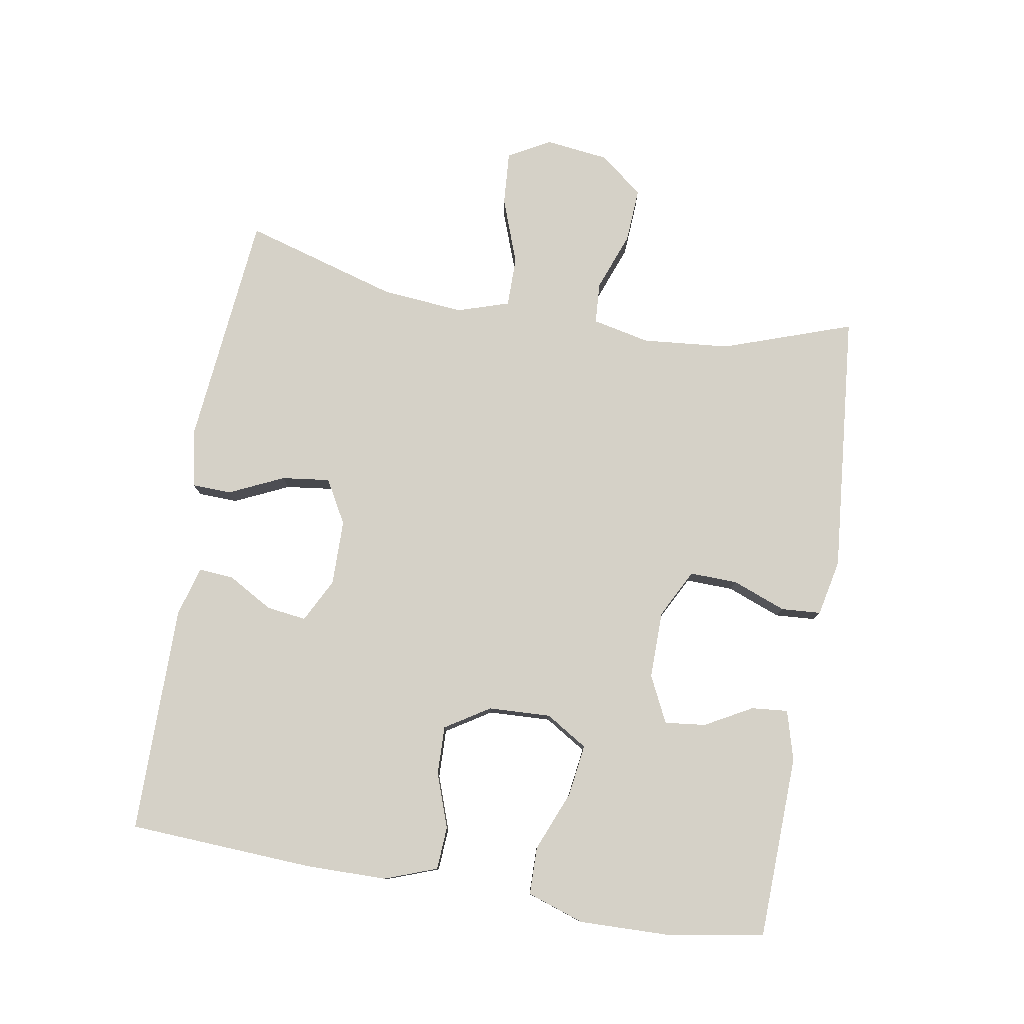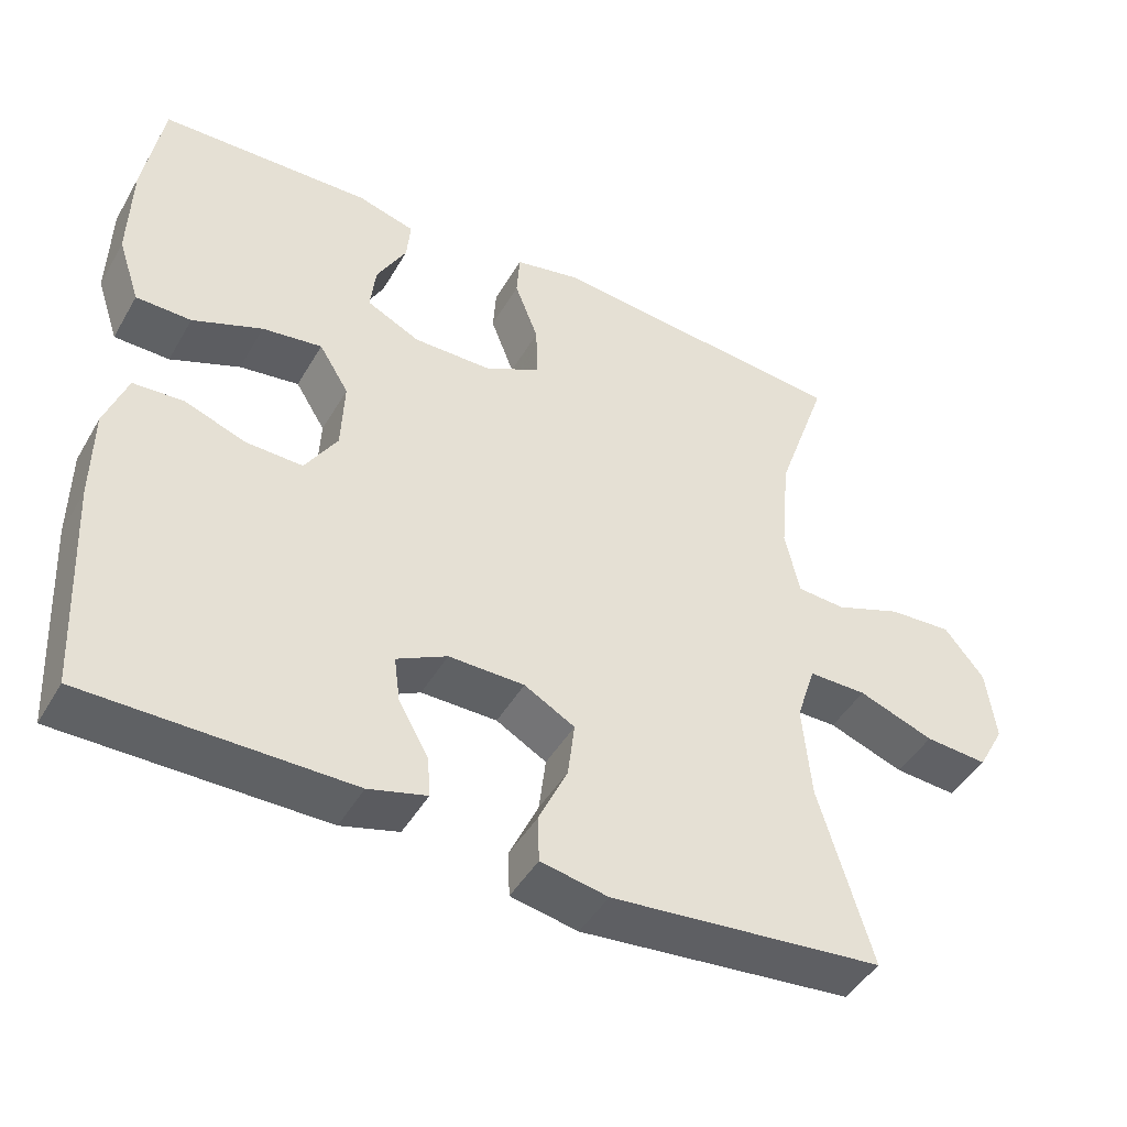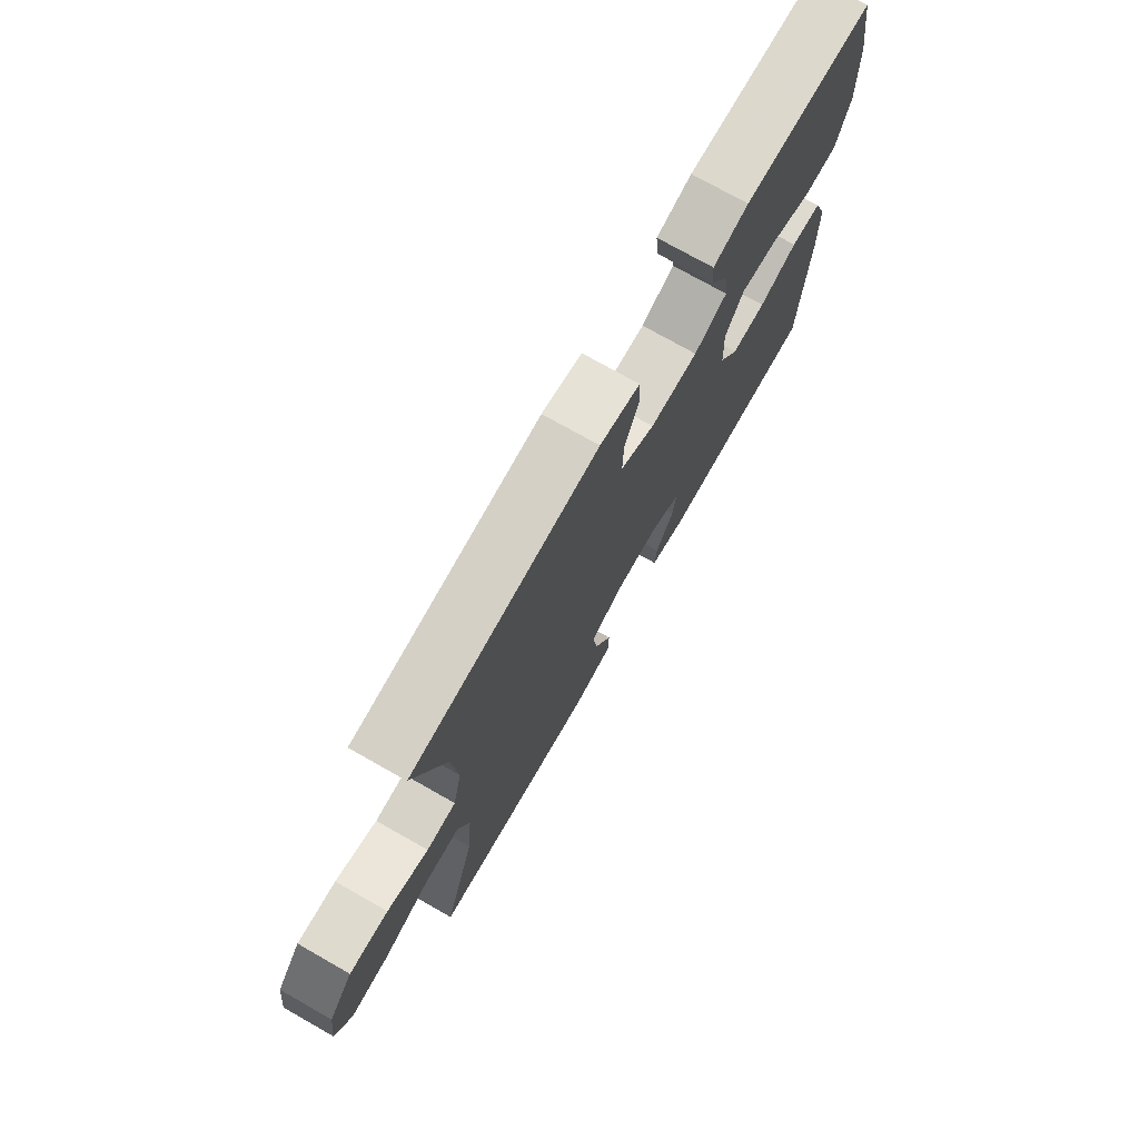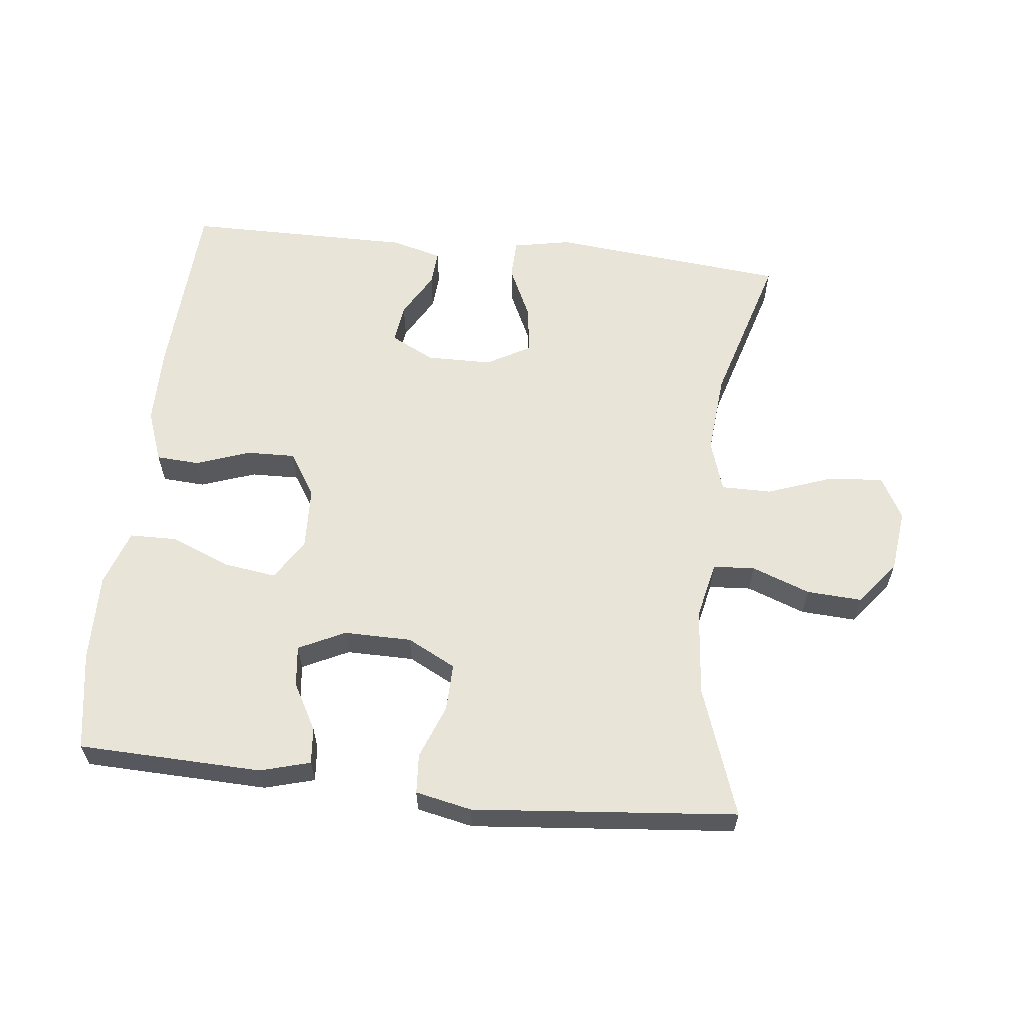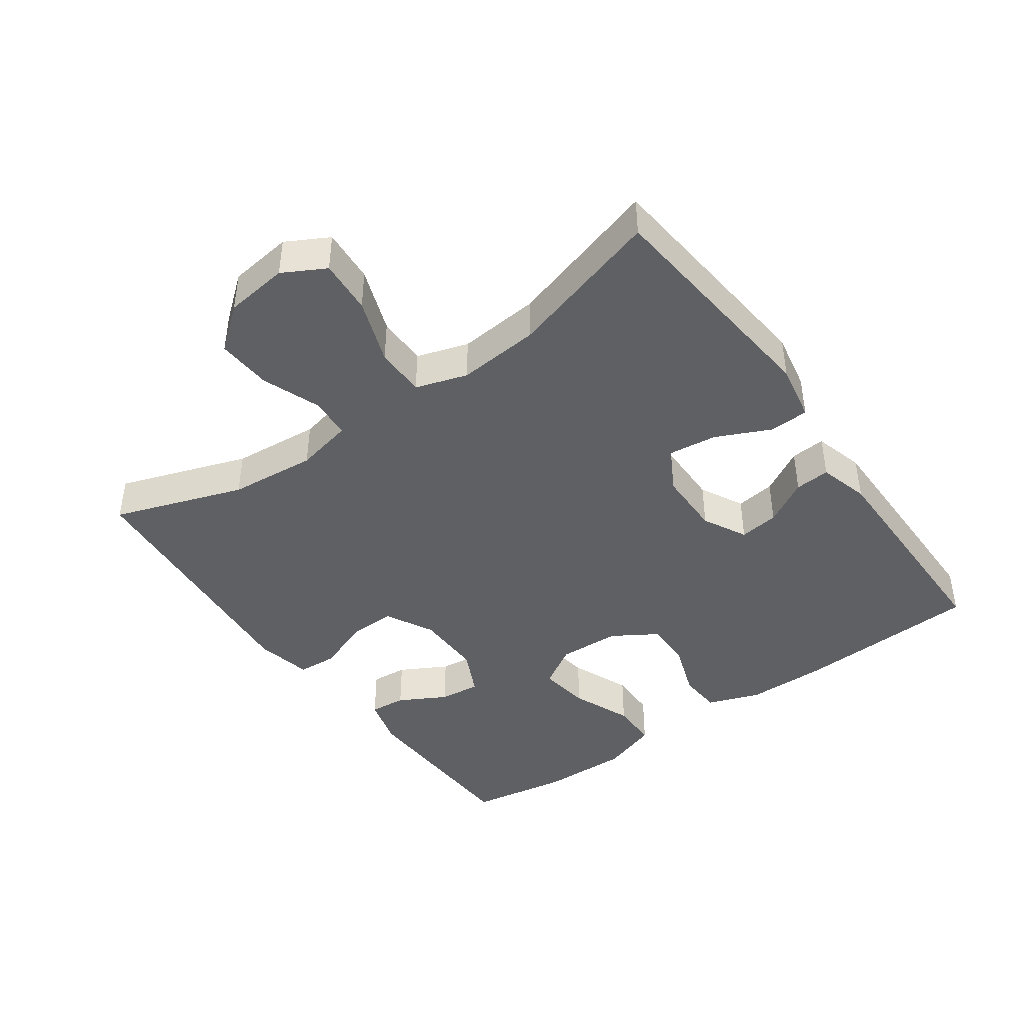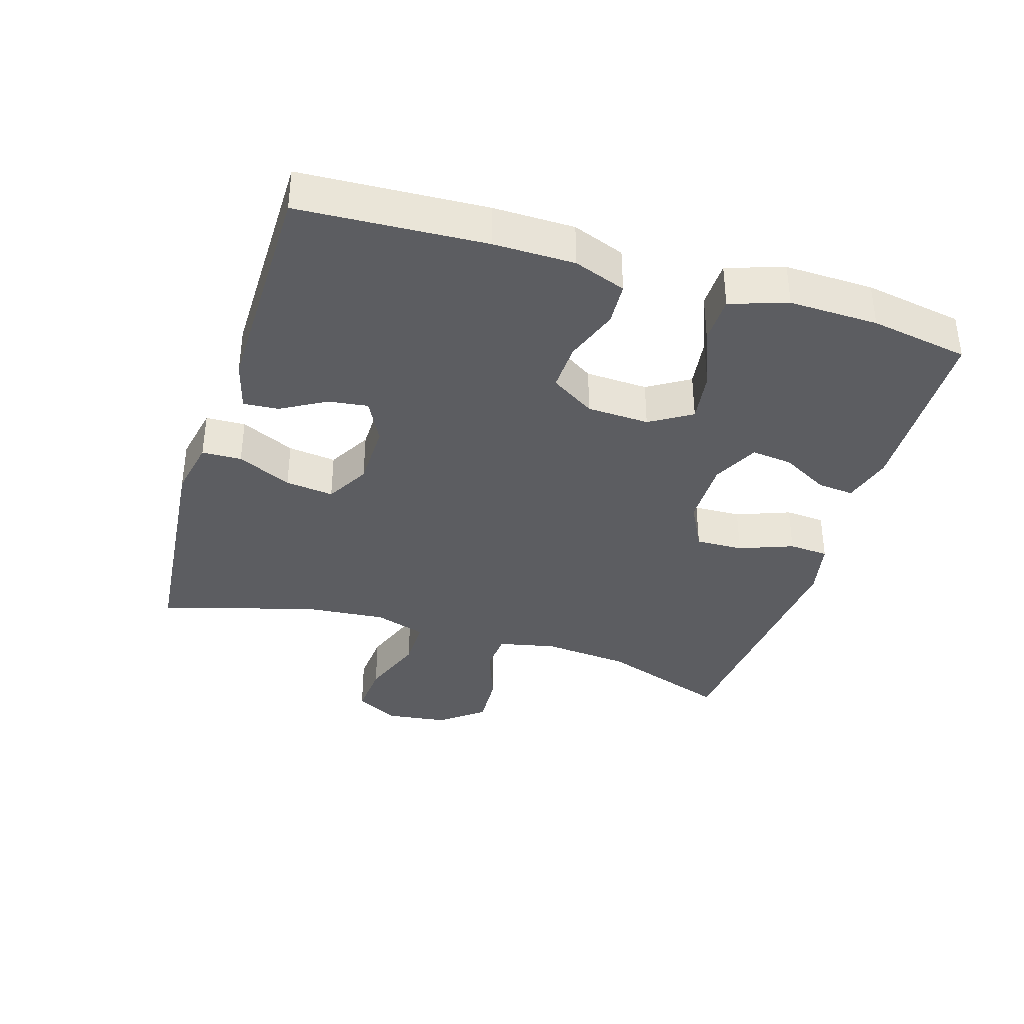
<metadata>
{"format":"obj","ext":"obj","renderer":"f3d","projection":"perspective","resolution":1024,"background":"white","views":[{"elev":78.8,"azim":-80.4,"up":"+Y"},{"elev":-45.5,"azim":-28.6,"up":"+Z"},{"elev":74.5,"azim":119.6,"up":"+Z"},{"elev":60.3,"azim":6.3,"up":"+Y"},{"elev":-43.0,"azim":125.6,"up":"+Y"},{"elev":-36.8,"azim":-107.2,"up":"+Y"}]}
</metadata>
<code>
v 0.5 0.07 0.5
v 0.432 0.07 0.304
v 0.42 0.07 0.172
v 0.439 0.07 0.085
v 0.502 0.07 0.081
v 0.59 0.07 0.114
v 0.673 0.07 0.119
v 0.725 0.07 0.054
v 0.737 0.07 -0.042
v 0.702 0.07 -0.106
v 0.62 0.07 -0.1
v 0.521 0.07 -0.064
v 0.445 0.07 -0.064
v 0.42 0.07 -0.142
v 0.431 0.07 -0.266
v 0.5 0.07 -0.5
v 0.143 0.07 -0.535
v 0.055 0.07 -0.518
v 0.053 0.07 -0.458
v 0.091 0.07 -0.376
v 0.1 0.07 -0.303
v 0.034 0.07 -0.266
v -0.065 0.07 -0.265
v -0.131 0.07 -0.299
v -0.123 0.07 -0.359
v -0.084 0.07 -0.427
v -0.08 0.07 -0.48
v -0.156 0.07 -0.501
v -0.5 0.07 -0.5
v -0.515 0.07 -0.22
v -0.514 0.07 -0.098
v -0.485 0.07 -0.019
v -0.42 0.07 -0.015
v -0.338 0.07 -0.044
v -0.265 0.07 -0.046
v -0.223 0.07 0.021
v -0.219 0.07 0.115
v -0.258 0.07 0.178
v -0.336 0.07 0.167
v -0.427 0.07 0.13
v -0.499 0.07 0.131
v -0.528 0.07 0.217
v -0.525 0.07 0.351
v -0.5 0.07 0.5
v -0.223 0.07 0.509
v -0.148 0.07 0.488
v -0.153 0.07 0.433
v -0.192 0.07 0.362
v -0.199 0.07 0.3
v -0.129 0.07 0.266
v -0.027 0.07 0.267
v 0.046 0.07 0.305
v 0.044 0.07 0.377
v 0.013 0.07 0.458
v 0.017 0.07 0.518
v 0.102 0.07 0.536
v 0.5 0 0.5
v 0.432 0 0.304
v 0.42 0 0.172
v 0.439 0 0.085
v 0.502 0 0.081
v 0.59 0 0.114
v 0.673 0 0.119
v 0.725 0 0.054
v 0.737 0 -0.042
v 0.702 0 -0.106
v 0.62 0 -0.1
v 0.521 0 -0.064
v 0.445 0 -0.064
v 0.42 0 -0.142
v 0.431 0 -0.266
v 0.5 0 -0.5
v 0.143 0 -0.535
v 0.055 0 -0.518
v 0.053 0 -0.458
v 0.091 0 -0.376
v 0.1 0 -0.303
v 0.034 0 -0.266
v -0.065 0 -0.265
v -0.131 0 -0.299
v -0.123 0 -0.359
v -0.084 0 -0.427
v -0.08 0 -0.48
v -0.156 0 -0.501
v -0.5 0 -0.5
v -0.515 0 -0.22
v -0.514 0 -0.098
v -0.485 0 -0.019
v -0.42 0 -0.015
v -0.338 0 -0.044
v -0.265 0 -0.046
v -0.223 0 0.021
v -0.219 0 0.115
v -0.258 0 0.178
v -0.336 0 0.167
v -0.427 0 0.13
v -0.499 0 0.131
v -0.528 0 0.217
v -0.525 0 0.351
v -0.5 0 0.5
v -0.223 0 0.509
v -0.148 0 0.488
v -0.153 0 0.433
v -0.192 0 0.362
v -0.199 0 0.3
v -0.129 0 0.266
v -0.027 0 0.267
v 0.046 0 0.305
v 0.044 0 0.377
v 0.013 0 0.458
v 0.017 0 0.518
v 0.102 0 0.536
f 56 1 2
f 55 56 2
f 54 55 2
f 53 54 2
f 52 53 2 3
f 51 52 3 4
f 50 51 4
f 46 47 48
f 45 46 48
f 44 45 48
f 43 44 48
f 42 43 48
f 41 42 48
f 40 41 48
f 39 40 48
f 38 39 48 49
f 37 38 49 50
f 32 33 34
f 31 32 34
f 30 31 34
f 29 30 34
f 28 29 34
f 27 28 34
f 26 27 34
f 25 26 34
f 24 25 34 35
f 23 24 35 36
f 18 19 20
f 17 18 20
f 16 17 20
f 15 16 20
f 14 15 20 21
f 13 14 21 22
f 10 11 12
f 9 10 12
f 8 9 12
f 7 8 12
f 6 7 12
f 5 6 12
f 4 5 12 13
f 36 37 50
f 23 36 50
f 22 23 50
f 13 22 50
f 4 13 50
f 58 57 112
f 58 112 111
f 58 111 110
f 58 110 109
f 59 58 109 108
f 60 59 108 107
f 60 107 106
f 104 103 102
f 104 102 101
f 104 101 100
f 104 100 99
f 104 99 98
f 104 98 97
f 104 97 96
f 104 96 95
f 105 104 95 94
f 106 105 94 93
f 90 89 88
f 90 88 87
f 90 87 86
f 90 86 85
f 90 85 84
f 90 84 83
f 90 83 82
f 90 82 81
f 91 90 81 80
f 92 91 80 79
f 76 75 74
f 76 74 73
f 76 73 72
f 76 72 71
f 77 76 71 70
f 78 77 70 69
f 68 67 66
f 68 66 65
f 68 65 64
f 68 64 63
f 68 63 62
f 68 62 61
f 69 68 61 60
f 106 93 92
f 106 92 79
f 106 79 78
f 106 78 69
f 106 69 60
f 1 57 58 2
f 2 58 59 3
f 3 59 60 4
f 4 60 61 5
f 5 61 62 6
f 6 62 63 7
f 7 63 64 8
f 8 64 65 9
f 9 65 66 10
f 10 66 67 11
f 11 67 68 12
f 12 68 69 13
f 13 69 70 14
f 14 70 71 15
f 15 71 72 16
f 16 72 73 17
f 17 73 74 18
f 18 74 75 19
f 19 75 76 20
f 20 76 77 21
f 21 77 78 22
f 22 78 79 23
f 23 79 80 24
f 24 80 81 25
f 25 81 82 26
f 26 82 83 27
f 27 83 84 28
f 28 84 85 29
f 29 85 86 30
f 30 86 87 31
f 31 87 88 32
f 32 88 89 33
f 33 89 90 34
f 34 90 91 35
f 35 91 92 36
f 36 92 93 37
f 37 93 94 38
f 38 94 95 39
f 39 95 96 40
f 40 96 97 41
f 41 97 98 42
f 42 98 99 43
f 43 99 100 44
f 44 100 101 45
f 45 101 102 46
f 46 102 103 47
f 47 103 104 48
f 48 104 105 49
f 49 105 106 50
f 50 106 107 51
f 51 107 108 52
f 52 108 109 53
f 53 109 110 54
f 54 110 111 55
f 55 111 112 56
f 56 112 57 1

</code>
